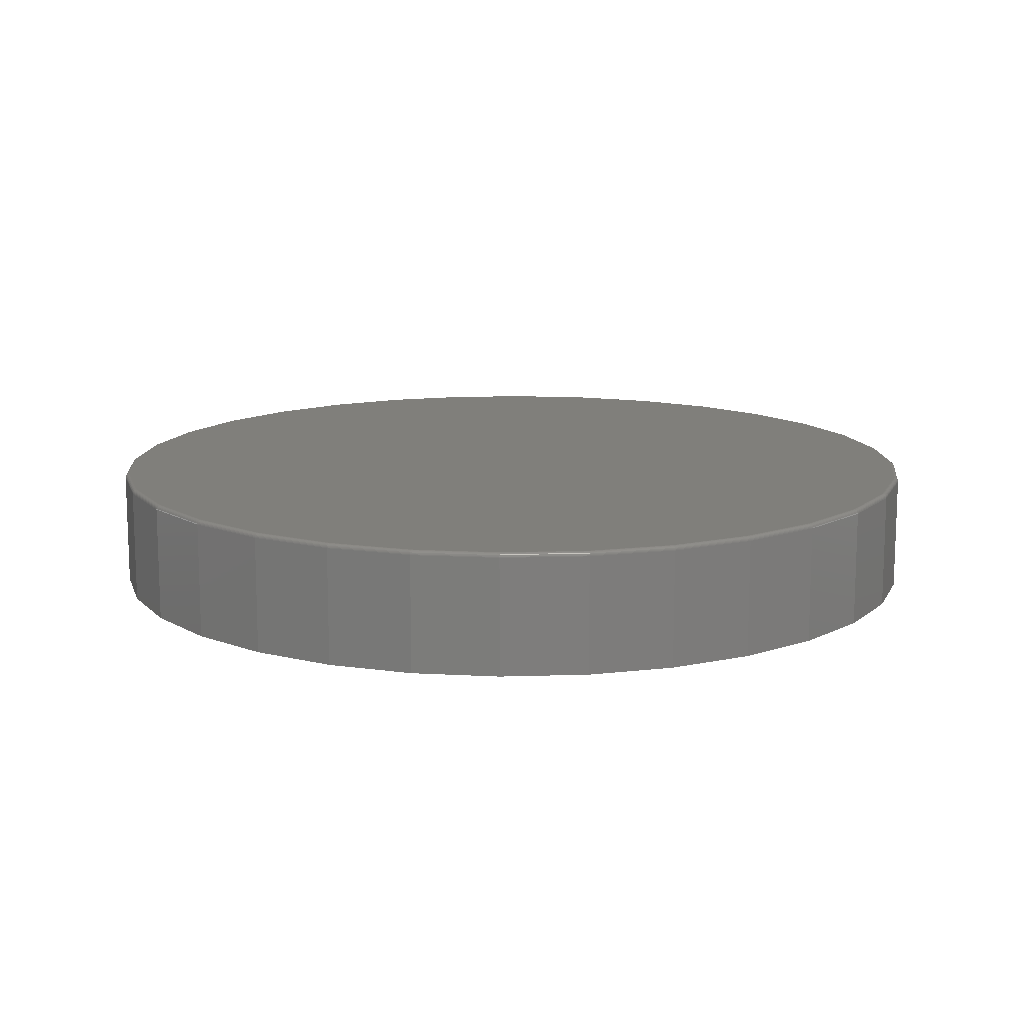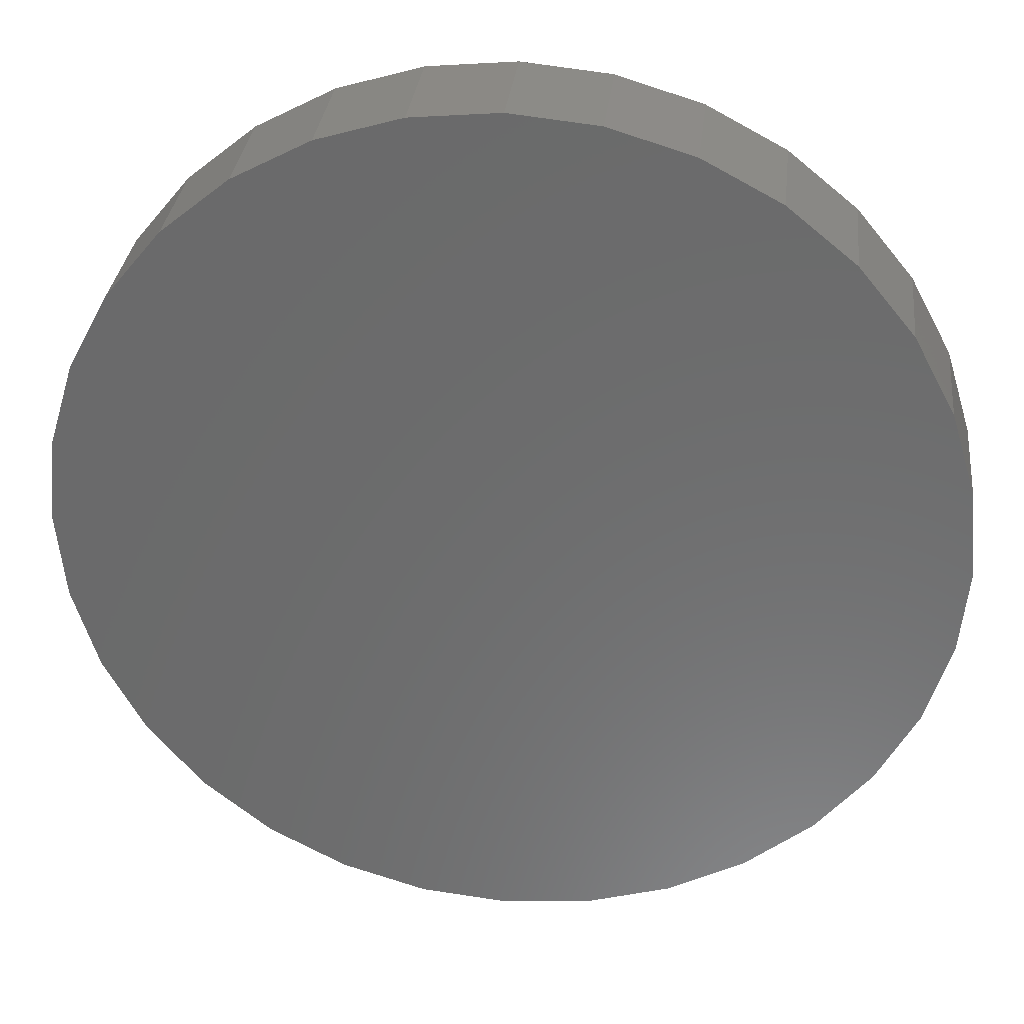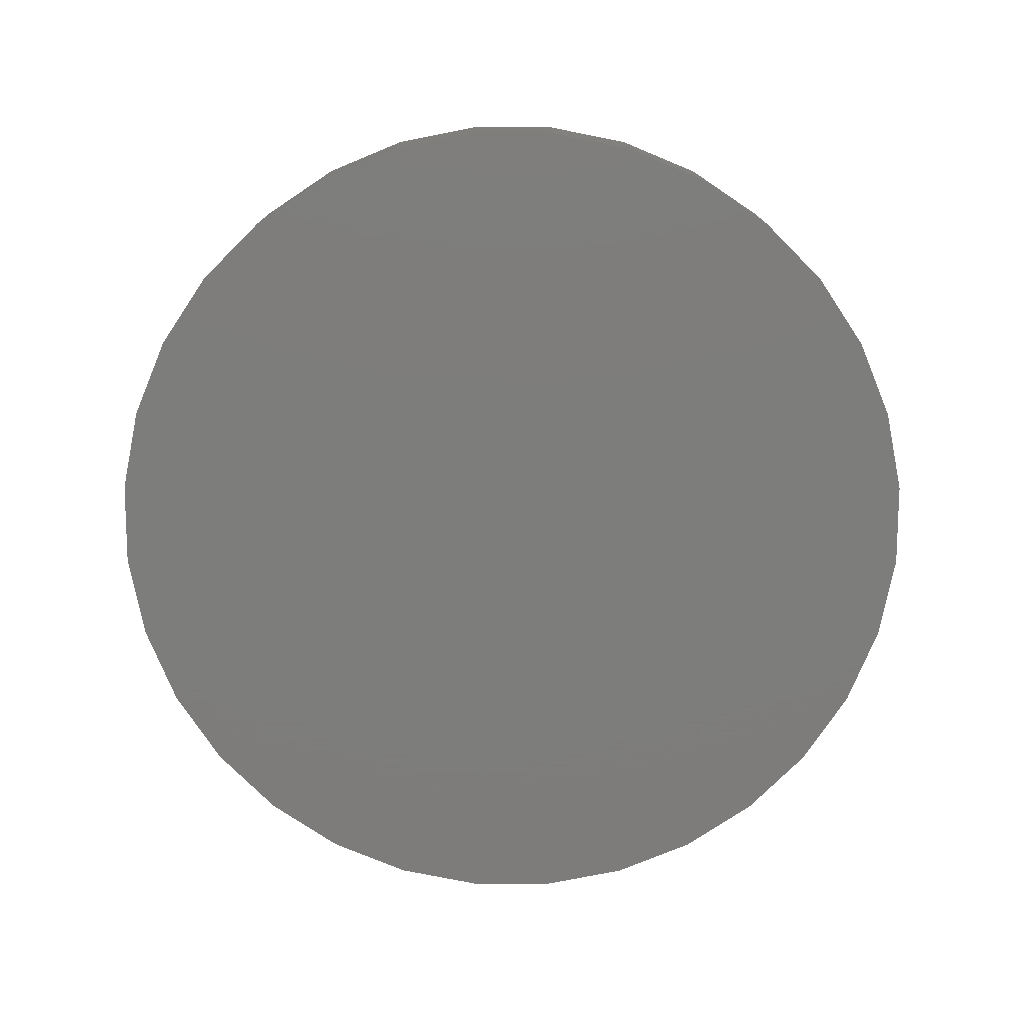
<metadata>
{"format":"stl","ext":"stl","renderer":"f3d","projection":"perspective","resolution":1024,"background":"white","views":[{"elev":13.0,"azim":-9.7,"up":"+Z"},{"elev":31.8,"azim":-173.6,"up":"+Y"},{"elev":-76.5,"azim":-118.2,"up":"+Z"}]}
</metadata>
<code>
# stl→obj: 320 verts, 636 faces
v -0.1384 0.7357 0.2109
v 0.1542 0.7357 0.2109
v 0.007895 0.7501 0.2109
v 0.2949 0.693 0.2109
v -0.2791 0.693 0.2109
v 0.4246 0.6237 0.2109
v -0.4088 0.6237 0.2109
v 0.5383 0.5304 0.2109
v -0.5225 0.5304 0.2109
v 0.6316 0.4167 0.2109
v -0.6158 0.4167 0.2109
v 0.7009 0.287 0.2109
v -0.6851 0.287 0.2109
v 0.7436 0.1463 0.2109
v -0.7278 0.1463 0.2109
v 0.758 -2.292e-16 0.2109
v -0.7422 4.641e-17 0.2109
v 0.7436 -0.1463 0.2109
v -0.7278 -0.1463 0.2109
v 0.7009 -0.287 0.2109
v -0.6851 -0.287 0.2109
v 0.6316 -0.4167 0.2109
v -0.6158 -0.4167 0.2109
v 0.5383 -0.5304 0.2109
v -0.5225 -0.5304 0.2109
v 0.4246 -0.6237 0.2109
v -0.4088 -0.6237 0.2109
v 0.2949 -0.693 0.2109
v -0.2791 -0.693 0.2109
v 0.1542 -0.7357 0.2109
v -0.1384 -0.7357 0.2109
v 0.007895 -0.7501 0.2109
v 0.7658 0 0
v 0.7658 -8.588e-16 0.2031
v 0.7512 -0.1479 0
v 0.7512 -0.1479 0.2031
v 0.7081 -0.29 0
v 0.7081 -0.29 0.2031
v 0.6381 -0.4211 0
v 0.6381 -0.4211 0.2031
v 0.5438 -0.5359 0
v 0.5438 -0.5359 0.2031
v 0.429 -0.6302 0
v 0.429 -0.6302 0.2031
v 0.2979 -0.7002 0
v 0.2979 -0.7002 0.2031
v 0.1558 -0.7433 0
v 0.1558 -0.7433 0.2031
v 0.007895 -0.7579 0
v 0.007895 -0.7579 0.2031
v -0.14 -0.7433 0
v -0.14 -0.7433 0.2031
v -0.2821 -0.7002 0
v -0.2821 -0.7002 0.2031
v -0.4132 -0.6302 0
v -0.4132 -0.6302 0.2031
v -0.528 -0.5359 0
v -0.528 -0.5359 0.2031
v -0.6223 -0.4211 0
v -0.6223 -0.4211 0.2031
v -0.6923 -0.29 0
v -0.6923 -0.29 0.2031
v -0.7354 -0.1479 0
v -0.7354 -0.1479 0.2031
v -0.75 9.281e-17 0
v -0.75 9.281e-17 0.2031
v -0.7354 0.1479 0
v -0.7354 0.1479 0.2031
v -0.6923 0.29 0
v -0.6923 0.29 0.2031
v -0.6223 0.4211 0
v -0.6223 0.4211 0.2031
v -0.528 0.5359 0
v -0.528 0.5359 0.2031
v -0.4132 0.6302 0
v -0.4132 0.6302 0.2031
v -0.2821 0.7002 0
v -0.2821 0.7002 0.2031
v -0.14 0.7433 0
v -0.14 0.7433 0.2031
v 0.007895 0.7579 0
v 0.007895 0.7579 0.2031
v 0.1558 0.7433 0
v 0.1558 0.7433 0.2031
v 0.2979 0.7002 0
v 0.2979 0.7002 0.2031
v 0.429 0.6302 0
v 0.429 0.6302 0.2031
v 0.5438 0.5359 0
v 0.5438 0.5359 0.2031
v 0.6381 0.4211 0
v 0.6381 0.4211 0.2031
v 0.7081 0.29 0
v 0.7081 0.29 0.2031
v 0.7512 0.1479 0
v 0.7512 0.1479 0.2031
v -0.7437 4.996e-16 0.2108
v -0.7293 0.1466 0.2108
v -0.7452 4.996e-16 0.2103
v -0.7307 0.1469 0.2103
v -0.7465 4.996e-16 0.2096
v -0.732 0.1472 0.2096
v -0.7477 4.996e-16 0.2086
v -0.7332 0.1474 0.2086
v -0.7487 4.996e-16 0.2075
v -0.7341 0.1476 0.2075
v -0.7494 4.441e-16 0.2061
v -0.7349 0.1477 0.2061
v -0.7498 4.996e-16 0.2046
v -0.7353 0.1478 0.2046
v 0.7451 0.1466 0.2108
v 0.7595 -6.661e-16 0.2108
v 0.7465 0.1469 0.2103
v 0.761 -6.661e-16 0.2103
v 0.7478 0.1472 0.2096
v 0.7623 -6.661e-16 0.2096
v 0.749 0.1474 0.2086
v 0.7635 -6.661e-16 0.2086
v 0.7499 0.1476 0.2075
v 0.7645 -6.661e-16 0.2075
v 0.7506 0.1477 0.2061
v 0.7652 -6.661e-16 0.2061
v 0.7511 0.1478 0.2046
v 0.7656 -6.661e-16 0.2046
v 0.7023 0.2876 0.2108
v 0.7036 0.2882 0.2103
v 0.7049 0.2887 0.2096
v 0.706 0.2892 0.2086
v 0.7069 0.2895 0.2075
v 0.7075 0.2898 0.2061
v 0.708 0.29 0.2046
v 0.6328 0.4176 0.2108
v 0.6341 0.4184 0.2103
v 0.6352 0.4191 0.2096
v 0.6362 0.4198 0.2086
v 0.637 0.4203 0.2075
v 0.6376 0.4207 0.2061
v 0.6379 0.421 0.2046
v 0.5394 0.5315 0.2108
v 0.5404 0.5325 0.2103
v 0.5414 0.5335 0.2096
v 0.5422 0.5343 0.2086
v 0.5429 0.535 0.2075
v 0.5434 0.5355 0.2061
v 0.5437 0.5358 0.2046
v 0.4255 0.6249 0.2108
v 0.4263 0.6262 0.2103
v 0.427 0.6273 0.2096
v 0.4277 0.6283 0.2086
v 0.4282 0.6291 0.2075
v 0.4286 0.6297 0.2061
v 0.4289 0.63 0.2046
v 0.2955 0.6944 0.2108
v 0.2961 0.6957 0.2103
v 0.2966 0.697 0.2096
v 0.2971 0.6981 0.2086
v 0.2974 0.699 0.2075
v 0.2977 0.6997 0.2061
v 0.2979 0.7001 0.2046
v 0.1545 0.7372 0.2108
v 0.1548 0.7386 0.2103
v 0.1551 0.7399 0.2096
v 0.1553 0.7411 0.2086
v 0.1555 0.742 0.2075
v 0.1556 0.7427 0.2061
v 0.1557 0.7432 0.2046
v 0.007895 0.7516 0.2108
v 0.007895 0.7531 0.2103
v 0.007895 0.7544 0.2096
v 0.007895 0.7556 0.2086
v 0.007895 0.7566 0.2075
v 0.007895 0.7573 0.2061
v 0.007895 0.7577 0.2046
v -0.1387 0.7372 0.2108
v -0.139 0.7386 0.2103
v -0.1393 0.7399 0.2096
v -0.1395 0.7411 0.2086
v -0.1397 0.742 0.2075
v -0.1398 0.7427 0.2061
v -0.1399 0.7432 0.2046
v -0.2797 0.6944 0.2108
v -0.2803 0.6957 0.2103
v -0.2808 0.697 0.2096
v -0.2813 0.6981 0.2086
v -0.2816 0.699 0.2075
v -0.2819 0.6997 0.2061
v -0.2821 0.7001 0.2046
v -0.4097 0.6249 0.2108
v -0.4105 0.6262 0.2103
v -0.4112 0.6273 0.2096
v -0.4119 0.6283 0.2086
v -0.4124 0.6291 0.2075
v -0.4128 0.6297 0.2061
v -0.4131 0.63 0.2046
v -0.5236 0.5315 0.2108
v -0.5246 0.5325 0.2103
v -0.5256 0.5335 0.2096
v -0.5264 0.5343 0.2086
v -0.5271 0.535 0.2075
v -0.5276 0.5355 0.2061
v -0.5279 0.5358 0.2046
v -0.617 0.4176 0.2108
v -0.6183 0.4184 0.2103
v -0.6194 0.4191 0.2096
v -0.6204 0.4198 0.2086
v -0.6212 0.4203 0.2075
v -0.6218 0.4207 0.2061
v -0.6221 0.421 0.2046
v -0.6865 0.2876 0.2108
v -0.6879 0.2882 0.2103
v -0.6891 0.2887 0.2096
v -0.6902 0.2892 0.2086
v -0.6911 0.2895 0.2075
v -0.6918 0.2898 0.2061
v -0.6922 0.29 0.2046
v 0.7451 -0.1466 0.2108
v 0.7465 -0.1469 0.2103
v 0.7478 -0.1472 0.2096
v 0.749 -0.1474 0.2086
v 0.7499 -0.1476 0.2075
v 0.7506 -0.1477 0.2061
v 0.7511 -0.1478 0.2046
v -0.7293 -0.1466 0.2108
v -0.7307 -0.1469 0.2103
v -0.732 -0.1472 0.2096
v -0.7332 -0.1474 0.2086
v -0.7341 -0.1476 0.2075
v -0.7349 -0.1477 0.2061
v -0.7353 -0.1478 0.2046
v -0.6865 -0.2876 0.2108
v -0.6879 -0.2882 0.2103
v -0.6891 -0.2887 0.2096
v -0.6902 -0.2892 0.2086
v -0.6911 -0.2895 0.2075
v -0.6918 -0.2898 0.2061
v -0.6922 -0.29 0.2046
v -0.617 -0.4176 0.2108
v -0.6183 -0.4184 0.2103
v -0.6194 -0.4191 0.2096
v -0.6204 -0.4198 0.2086
v -0.6212 -0.4203 0.2075
v -0.6218 -0.4207 0.2061
v -0.6221 -0.421 0.2046
v -0.5236 -0.5315 0.2108
v -0.5246 -0.5325 0.2103
v -0.5256 -0.5335 0.2096
v -0.5264 -0.5343 0.2086
v -0.5271 -0.535 0.2075
v -0.5276 -0.5355 0.2061
v -0.5279 -0.5358 0.2046
v -0.4097 -0.6249 0.2108
v -0.4105 -0.6262 0.2103
v -0.4112 -0.6273 0.2096
v -0.4119 -0.6283 0.2086
v -0.4124 -0.6291 0.2075
v -0.4128 -0.6297 0.2061
v -0.4131 -0.63 0.2046
v -0.2797 -0.6944 0.2108
v -0.2803 -0.6957 0.2103
v -0.2808 -0.697 0.2096
v -0.2813 -0.6981 0.2086
v -0.2816 -0.699 0.2075
v -0.2819 -0.6997 0.2061
v -0.2821 -0.7001 0.2046
v -0.1387 -0.7372 0.2108
v -0.139 -0.7386 0.2103
v -0.1393 -0.7399 0.2096
v -0.1395 -0.7411 0.2086
v -0.1397 -0.742 0.2075
v -0.1398 -0.7427 0.2061
v -0.1399 -0.7432 0.2046
v 0.007895 -0.7516 0.2108
v 0.007895 -0.7531 0.2103
v 0.007895 -0.7544 0.2096
v 0.007895 -0.7556 0.2086
v 0.007895 -0.7566 0.2075
v 0.007895 -0.7573 0.2061
v 0.007895 -0.7577 0.2046
v 0.1545 -0.7372 0.2108
v 0.1548 -0.7386 0.2103
v 0.1551 -0.7399 0.2096
v 0.1553 -0.7411 0.2086
v 0.1555 -0.742 0.2075
v 0.1556 -0.7427 0.2061
v 0.1557 -0.7432 0.2046
v 0.2955 -0.6944 0.2108
v 0.2961 -0.6957 0.2103
v 0.2966 -0.697 0.2096
v 0.2971 -0.6981 0.2086
v 0.2974 -0.699 0.2075
v 0.2977 -0.6997 0.2061
v 0.2979 -0.7001 0.2046
v 0.4255 -0.6249 0.2108
v 0.4263 -0.6262 0.2103
v 0.427 -0.6273 0.2096
v 0.4277 -0.6283 0.2086
v 0.4282 -0.6291 0.2075
v 0.4286 -0.6297 0.2061
v 0.4289 -0.63 0.2046
v 0.5394 -0.5315 0.2108
v 0.5404 -0.5325 0.2103
v 0.5414 -0.5335 0.2096
v 0.5422 -0.5343 0.2086
v 0.5429 -0.535 0.2075
v 0.5434 -0.5355 0.2061
v 0.5437 -0.5358 0.2046
v 0.6328 -0.4176 0.2108
v 0.6341 -0.4184 0.2103
v 0.6352 -0.4191 0.2096
v 0.6362 -0.4198 0.2086
v 0.637 -0.4203 0.2075
v 0.6376 -0.4207 0.2061
v 0.6379 -0.421 0.2046
v 0.7023 -0.2876 0.2108
v 0.7036 -0.2882 0.2103
v 0.7049 -0.2887 0.2096
v 0.706 -0.2892 0.2086
v 0.7069 -0.2895 0.2075
v 0.7075 -0.2898 0.2061
v 0.708 -0.29 0.2046
f 1 2 3
f 2 1 4
f 4 1 5
f 4 5 6
f 6 5 7
f 6 7 8
f 8 7 9
f 8 9 10
f 10 9 11
f 10 11 12
f 12 11 13
f 12 13 14
f 14 13 15
f 14 15 16
f 16 15 17
f 16 17 18
f 18 17 19
f 18 19 20
f 20 19 21
f 20 21 22
f 22 21 23
f 22 23 24
f 24 23 25
f 24 25 26
f 26 25 27
f 26 27 28
f 28 27 29
f 28 29 30
f 30 29 31
f 30 31 32
f 33 34 35
f 35 34 36
f 35 36 37
f 37 36 38
f 37 38 39
f 39 38 40
f 39 40 41
f 41 40 42
f 41 42 43
f 43 42 44
f 43 44 45
f 45 44 46
f 45 46 47
f 47 46 48
f 47 48 49
f 49 48 50
f 49 50 51
f 51 50 52
f 51 52 53
f 53 52 54
f 53 54 55
f 55 54 56
f 55 56 57
f 57 56 58
f 57 58 59
f 59 58 60
f 59 60 61
f 61 60 62
f 61 62 63
f 63 62 64
f 63 64 65
f 65 64 66
f 65 66 67
f 67 66 68
f 67 68 69
f 69 68 70
f 69 70 71
f 71 70 72
f 71 72 73
f 73 72 74
f 73 74 75
f 75 74 76
f 75 76 77
f 77 76 78
f 77 78 79
f 79 78 80
f 79 80 81
f 81 80 82
f 81 82 83
f 83 82 84
f 83 84 85
f 85 84 86
f 85 86 87
f 87 86 88
f 87 88 89
f 89 88 90
f 89 90 91
f 91 90 92
f 91 92 93
f 93 92 94
f 93 94 95
f 95 94 96
f 95 96 33
f 33 96 34
f 17 15 97
f 97 15 98
f 97 98 99
f 99 98 100
f 99 100 101
f 101 100 102
f 101 102 103
f 103 102 104
f 103 104 105
f 105 104 106
f 105 106 107
f 107 106 108
f 107 108 109
f 109 108 110
f 109 110 66
f 66 110 68
f 14 16 111
f 111 16 112
f 111 112 113
f 113 112 114
f 113 114 115
f 115 114 116
f 115 116 117
f 117 116 118
f 117 118 119
f 119 118 120
f 119 120 121
f 121 120 122
f 121 122 123
f 123 122 124
f 123 124 96
f 96 124 34
f 12 14 125
f 125 14 111
f 125 111 126
f 126 111 113
f 126 113 127
f 127 113 115
f 127 115 128
f 128 115 117
f 128 117 129
f 129 117 119
f 129 119 130
f 130 119 121
f 130 121 131
f 131 121 123
f 131 123 94
f 94 123 96
f 10 12 132
f 132 12 125
f 132 125 133
f 133 125 126
f 133 126 134
f 134 126 127
f 134 127 135
f 135 127 128
f 135 128 136
f 136 128 129
f 136 129 137
f 137 129 130
f 137 130 138
f 138 130 131
f 138 131 92
f 92 131 94
f 8 10 139
f 139 10 132
f 139 132 140
f 140 132 133
f 140 133 141
f 141 133 134
f 141 134 142
f 142 134 135
f 142 135 143
f 143 135 136
f 143 136 144
f 144 136 137
f 144 137 145
f 145 137 138
f 145 138 90
f 90 138 92
f 6 8 146
f 146 8 139
f 146 139 147
f 147 139 140
f 147 140 148
f 148 140 141
f 148 141 149
f 149 141 142
f 149 142 150
f 150 142 143
f 150 143 151
f 151 143 144
f 151 144 152
f 152 144 145
f 152 145 88
f 88 145 90
f 4 6 153
f 153 6 146
f 153 146 154
f 154 146 147
f 154 147 155
f 155 147 148
f 155 148 156
f 156 148 149
f 156 149 157
f 157 149 150
f 157 150 158
f 158 150 151
f 158 151 159
f 159 151 152
f 159 152 86
f 86 152 88
f 2 4 160
f 160 4 153
f 160 153 161
f 161 153 154
f 161 154 162
f 162 154 155
f 162 155 163
f 163 155 156
f 163 156 164
f 164 156 157
f 164 157 165
f 165 157 158
f 165 158 166
f 166 158 159
f 166 159 84
f 84 159 86
f 3 2 167
f 167 2 160
f 167 160 168
f 168 160 161
f 168 161 169
f 169 161 162
f 169 162 170
f 170 162 163
f 170 163 171
f 171 163 164
f 171 164 172
f 172 164 165
f 172 165 173
f 173 165 166
f 173 166 82
f 82 166 84
f 1 3 174
f 174 3 167
f 174 167 175
f 175 167 168
f 175 168 176
f 176 168 169
f 176 169 177
f 177 169 170
f 177 170 178
f 178 170 171
f 178 171 179
f 179 171 172
f 179 172 180
f 180 172 173
f 180 173 80
f 80 173 82
f 5 1 181
f 181 1 174
f 181 174 182
f 182 174 175
f 182 175 183
f 183 175 176
f 183 176 184
f 184 176 177
f 184 177 185
f 185 177 178
f 185 178 186
f 186 178 179
f 186 179 187
f 187 179 180
f 187 180 78
f 78 180 80
f 7 5 188
f 188 5 181
f 188 181 189
f 189 181 182
f 189 182 190
f 190 182 183
f 190 183 191
f 191 183 184
f 191 184 192
f 192 184 185
f 192 185 193
f 193 185 186
f 193 186 194
f 194 186 187
f 194 187 76
f 76 187 78
f 9 7 195
f 195 7 188
f 195 188 196
f 196 188 189
f 196 189 197
f 197 189 190
f 197 190 198
f 198 190 191
f 198 191 199
f 199 191 192
f 199 192 200
f 200 192 193
f 200 193 201
f 201 193 194
f 201 194 74
f 74 194 76
f 11 9 202
f 202 9 195
f 202 195 203
f 203 195 196
f 203 196 204
f 204 196 197
f 204 197 205
f 205 197 198
f 205 198 206
f 206 198 199
f 206 199 207
f 207 199 200
f 207 200 208
f 208 200 201
f 208 201 72
f 72 201 74
f 13 11 209
f 209 11 202
f 209 202 210
f 210 202 203
f 210 203 211
f 211 203 204
f 211 204 212
f 212 204 205
f 212 205 213
f 213 205 206
f 213 206 214
f 214 206 207
f 214 207 215
f 215 207 208
f 215 208 70
f 70 208 72
f 15 13 98
f 98 13 209
f 98 209 100
f 100 209 210
f 100 210 102
f 102 210 211
f 102 211 104
f 104 211 212
f 104 212 106
f 106 212 213
f 106 213 108
f 108 213 214
f 108 214 110
f 110 214 215
f 110 215 68
f 68 215 70
f 16 18 112
f 112 18 216
f 112 216 114
f 114 216 217
f 114 217 116
f 116 217 218
f 116 218 118
f 118 218 219
f 118 219 120
f 120 219 220
f 120 220 122
f 122 220 221
f 122 221 124
f 124 221 222
f 124 222 34
f 34 222 36
f 19 17 223
f 223 17 97
f 223 97 224
f 224 97 99
f 224 99 225
f 225 99 101
f 225 101 226
f 226 101 103
f 226 103 227
f 227 103 105
f 227 105 228
f 228 105 107
f 228 107 229
f 229 107 109
f 229 109 64
f 64 109 66
f 21 19 230
f 230 19 223
f 230 223 231
f 231 223 224
f 231 224 232
f 232 224 225
f 232 225 233
f 233 225 226
f 233 226 234
f 234 226 227
f 234 227 235
f 235 227 228
f 235 228 236
f 236 228 229
f 236 229 62
f 62 229 64
f 23 21 237
f 237 21 230
f 237 230 238
f 238 230 231
f 238 231 239
f 239 231 232
f 239 232 240
f 240 232 233
f 240 233 241
f 241 233 234
f 241 234 242
f 242 234 235
f 242 235 243
f 243 235 236
f 243 236 60
f 60 236 62
f 25 23 244
f 244 23 237
f 244 237 245
f 245 237 238
f 245 238 246
f 246 238 239
f 246 239 247
f 247 239 240
f 247 240 248
f 248 240 241
f 248 241 249
f 249 241 242
f 249 242 250
f 250 242 243
f 250 243 58
f 58 243 60
f 27 25 251
f 251 25 244
f 251 244 252
f 252 244 245
f 252 245 253
f 253 245 246
f 253 246 254
f 254 246 247
f 254 247 255
f 255 247 248
f 255 248 256
f 256 248 249
f 256 249 257
f 257 249 250
f 257 250 56
f 56 250 58
f 29 27 258
f 258 27 251
f 258 251 259
f 259 251 252
f 259 252 260
f 260 252 253
f 260 253 261
f 261 253 254
f 261 254 262
f 262 254 255
f 262 255 263
f 263 255 256
f 263 256 264
f 264 256 257
f 264 257 54
f 54 257 56
f 31 29 265
f 265 29 258
f 265 258 266
f 266 258 259
f 266 259 267
f 267 259 260
f 267 260 268
f 268 260 261
f 268 261 269
f 269 261 262
f 269 262 270
f 270 262 263
f 270 263 271
f 271 263 264
f 271 264 52
f 52 264 54
f 32 31 272
f 272 31 265
f 272 265 273
f 273 265 266
f 273 266 274
f 274 266 267
f 274 267 275
f 275 267 268
f 275 268 276
f 276 268 269
f 276 269 277
f 277 269 270
f 277 270 278
f 278 270 271
f 278 271 50
f 50 271 52
f 30 32 279
f 279 32 272
f 279 272 280
f 280 272 273
f 280 273 281
f 281 273 274
f 281 274 282
f 282 274 275
f 282 275 283
f 283 275 276
f 283 276 284
f 284 276 277
f 284 277 285
f 285 277 278
f 285 278 48
f 48 278 50
f 28 30 286
f 286 30 279
f 286 279 287
f 287 279 280
f 287 280 288
f 288 280 281
f 288 281 289
f 289 281 282
f 289 282 290
f 290 282 283
f 290 283 291
f 291 283 284
f 291 284 292
f 292 284 285
f 292 285 46
f 46 285 48
f 26 28 293
f 293 28 286
f 293 286 294
f 294 286 287
f 294 287 295
f 295 287 288
f 295 288 296
f 296 288 289
f 296 289 297
f 297 289 290
f 297 290 298
f 298 290 291
f 298 291 299
f 299 291 292
f 299 292 44
f 44 292 46
f 24 26 300
f 300 26 293
f 300 293 301
f 301 293 294
f 301 294 302
f 302 294 295
f 302 295 303
f 303 295 296
f 303 296 304
f 304 296 297
f 304 297 305
f 305 297 298
f 305 298 306
f 306 298 299
f 306 299 42
f 42 299 44
f 22 24 307
f 307 24 300
f 307 300 308
f 308 300 301
f 308 301 309
f 309 301 302
f 309 302 310
f 310 302 303
f 310 303 311
f 311 303 304
f 311 304 312
f 312 304 305
f 312 305 313
f 313 305 306
f 313 306 40
f 40 306 42
f 20 22 314
f 314 22 307
f 314 307 315
f 315 307 308
f 315 308 316
f 316 308 309
f 316 309 317
f 317 309 310
f 317 310 318
f 318 310 311
f 318 311 319
f 319 311 312
f 319 312 320
f 320 312 313
f 320 313 38
f 38 313 40
f 18 20 216
f 216 20 314
f 216 314 217
f 217 314 315
f 217 315 218
f 218 315 316
f 218 316 219
f 219 316 317
f 219 317 220
f 220 317 318
f 220 318 221
f 221 318 319
f 221 319 222
f 222 319 320
f 222 320 36
f 36 320 38
f 81 83 79
f 49 51 47
f 47 51 53
f 47 53 45
f 45 53 55
f 45 55 43
f 43 55 57
f 43 57 41
f 41 57 59
f 41 59 39
f 39 59 61
f 39 61 37
f 37 61 63
f 37 63 35
f 35 63 65
f 35 65 33
f 33 65 67
f 33 67 95
f 95 67 69
f 95 69 93
f 93 69 71
f 93 71 91
f 91 71 73
f 91 73 89
f 89 73 75
f 89 75 87
f 87 75 77
f 87 77 85
f 85 77 79
f 85 79 83

</code>
